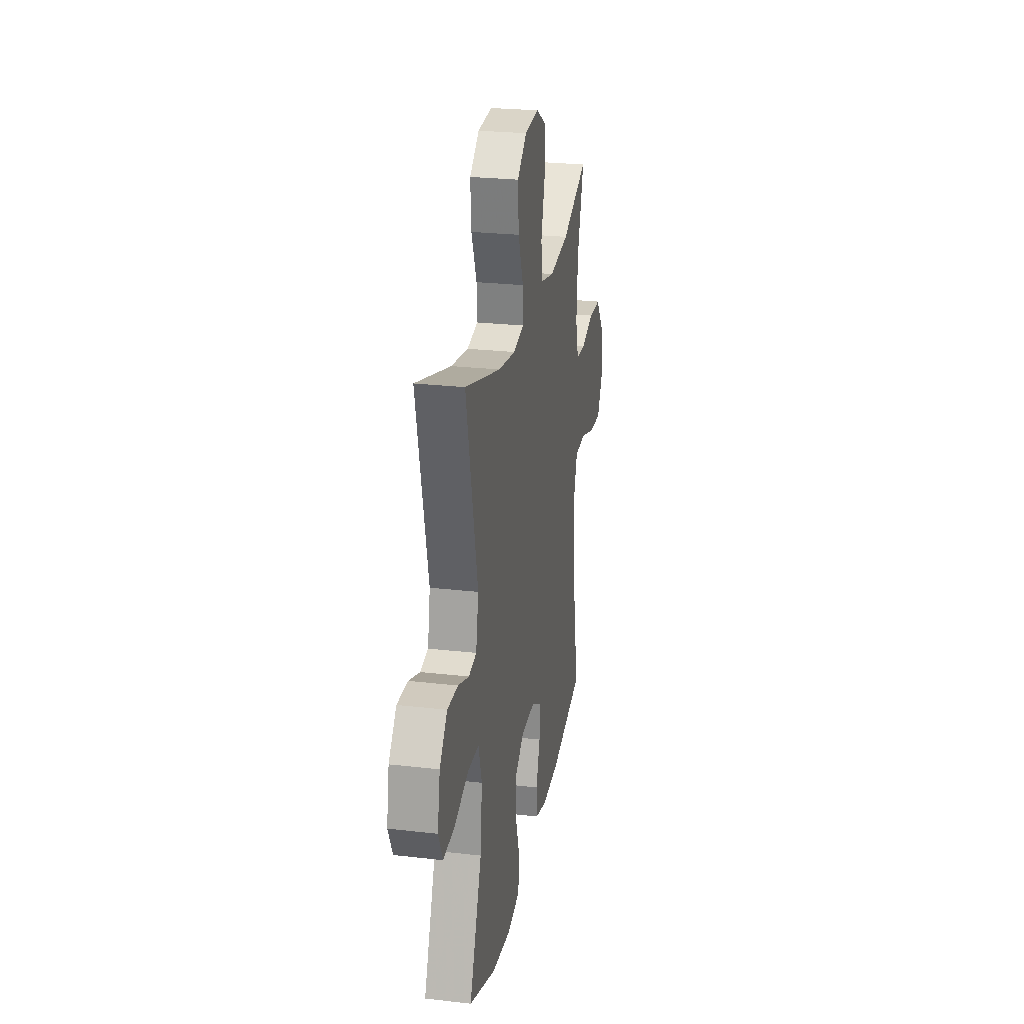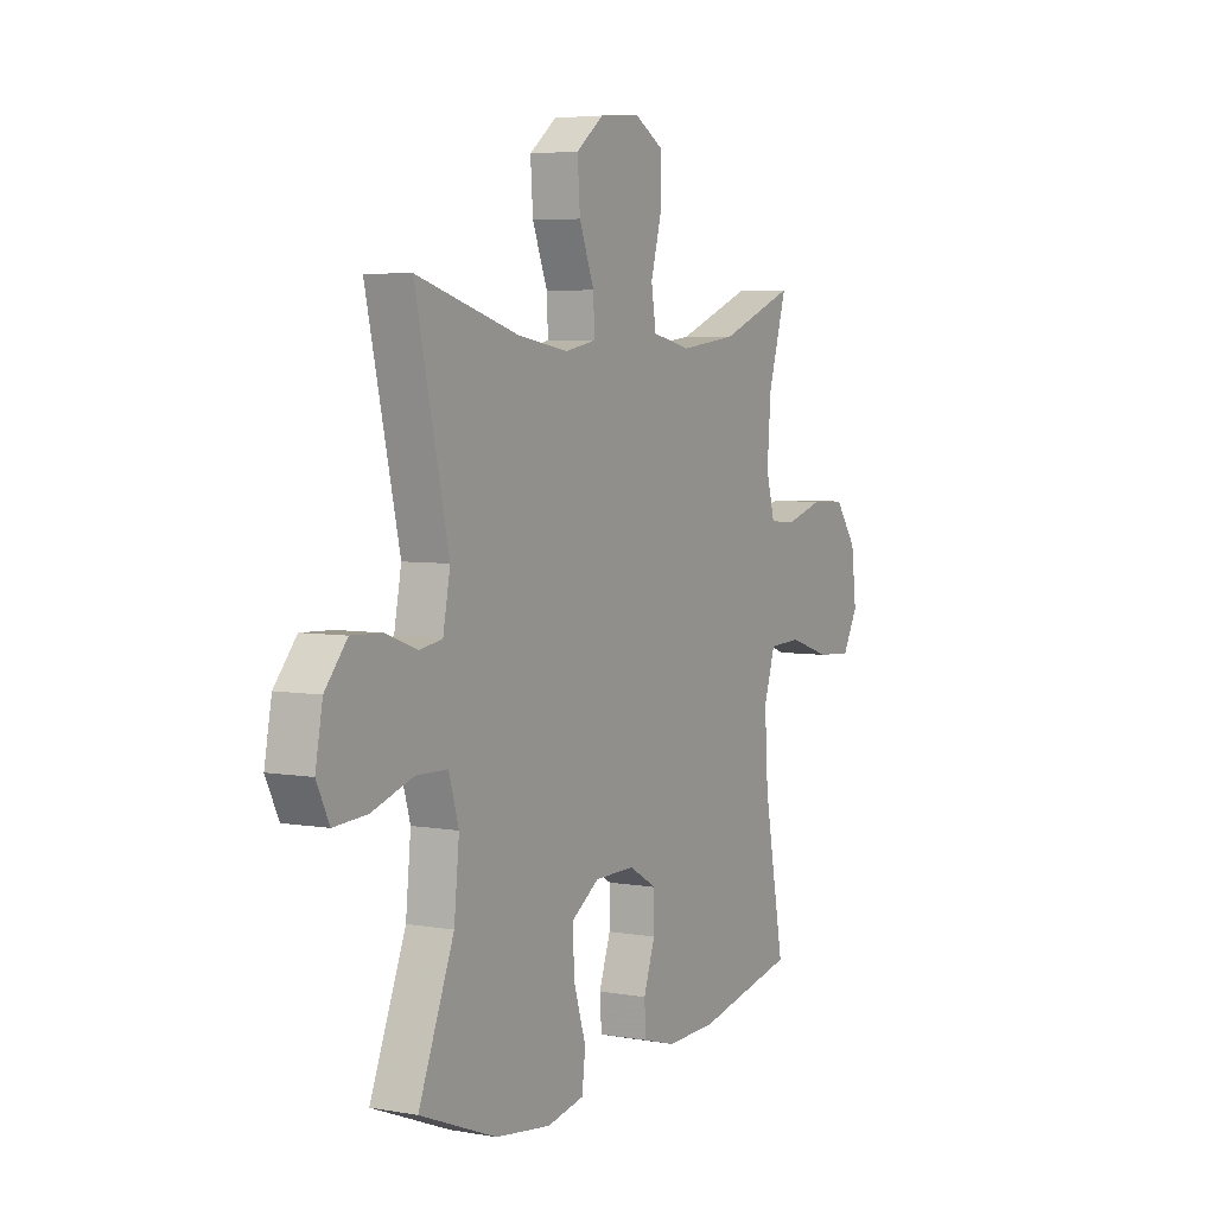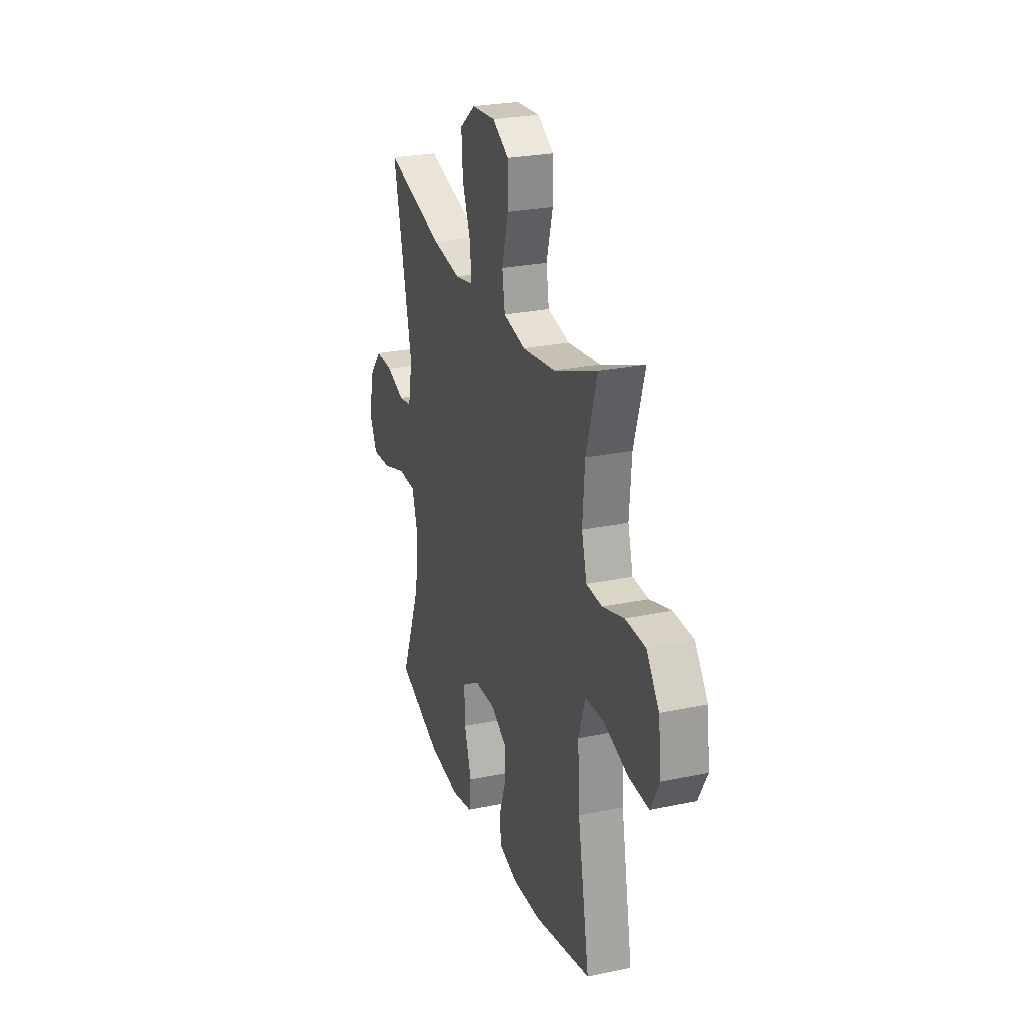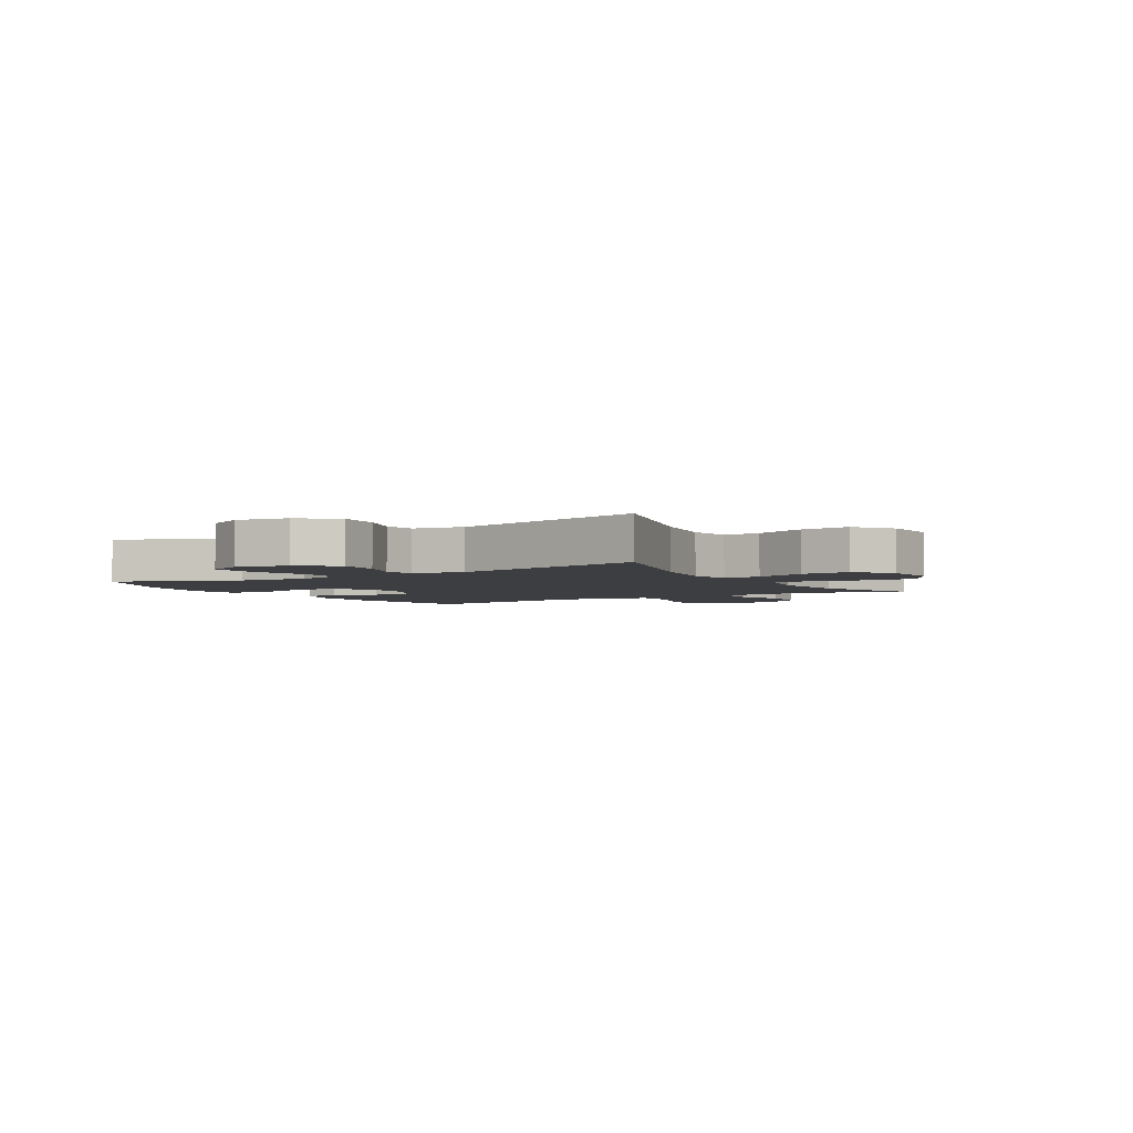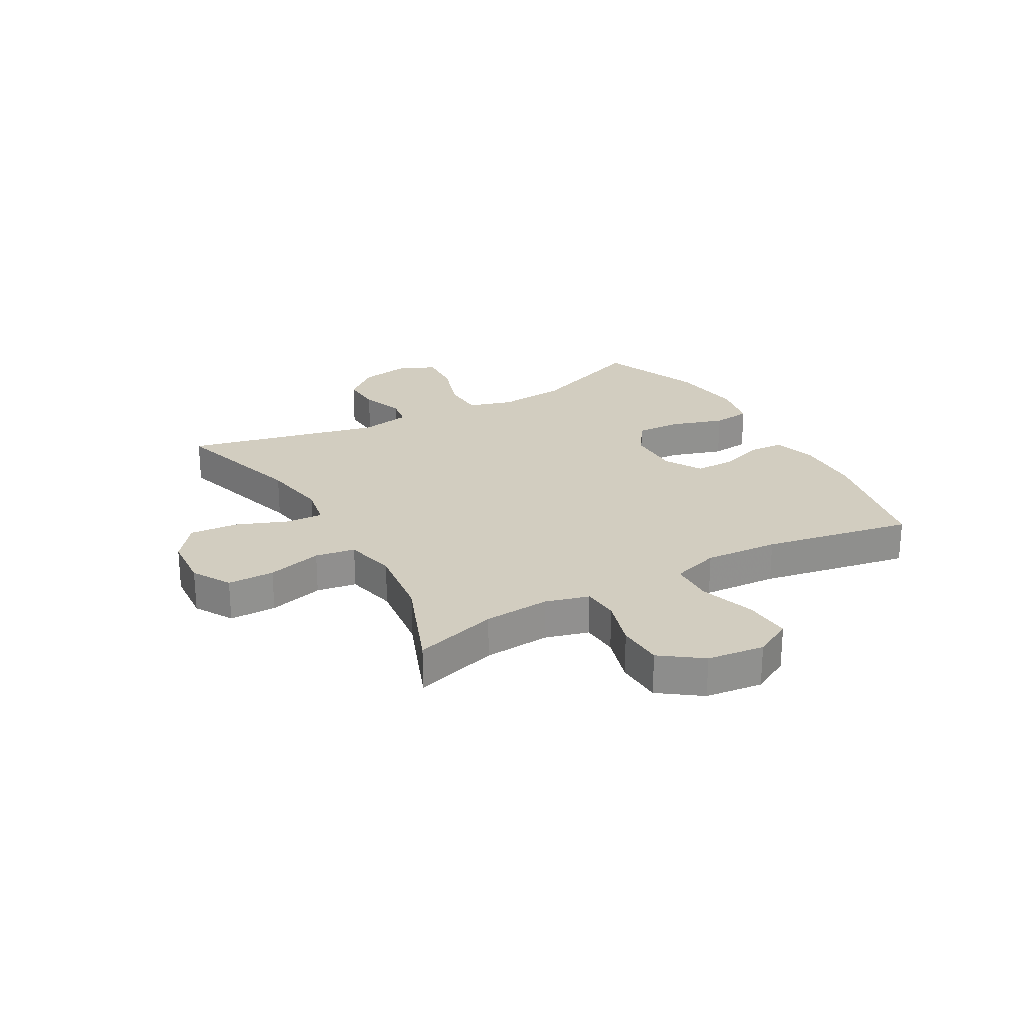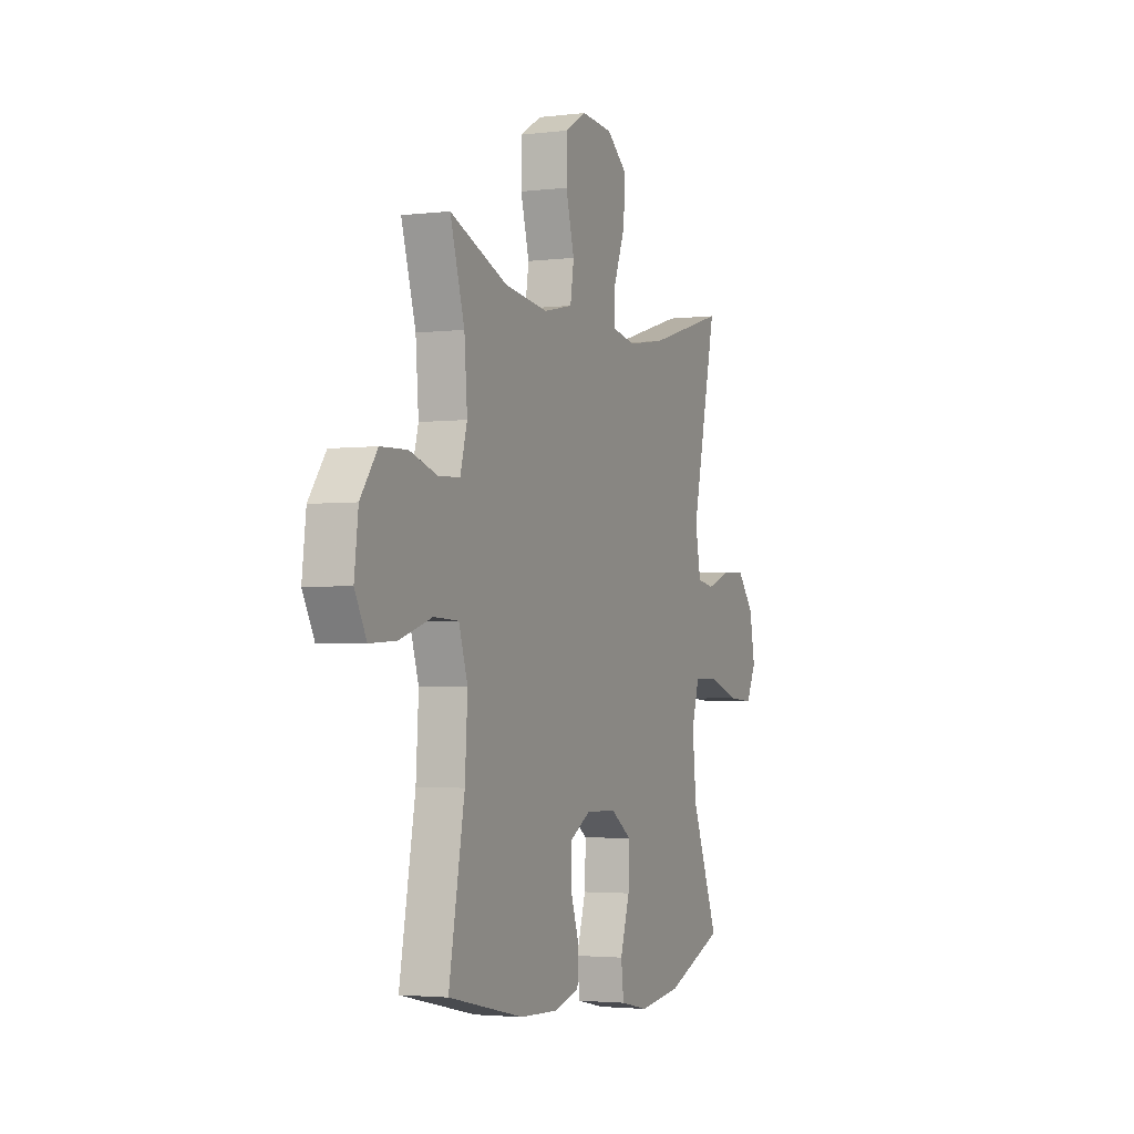
<metadata>
{"format":"obj","ext":"obj","renderer":"f3d","projection":"perspective","resolution":1024,"background":"white","views":[{"elev":25.5,"azim":-79.5,"up":"+Z"},{"elev":5.1,"azim":-60.9,"up":"+Z"},{"elev":25.9,"azim":71.6,"up":"+Z"},{"elev":-3.5,"azim":-58.8,"up":"+Y"},{"elev":24.4,"azim":60.6,"up":"+Y"},{"elev":-2.9,"azim":112.7,"up":"+Z"}]}
</metadata>
<code>
v -0.5 0.07 0.5
v -0.259 0.07 0.429
v -0.142 0.07 0.41
v -0.069 0.07 0.424
v -0.072 0.07 0.489
v -0.107 0.07 0.579
v -0.113 0.07 0.664
v -0.049 0.07 0.714
v 0.047 0.07 0.721
v 0.114 0.07 0.682
v 0.114 0.07 0.6
v 0.088 0.07 0.504
v 0.099 0.07 0.434
v 0.189 0.07 0.414
v 0.323 0.07 0.431
v 0.5 0.07 0.5
v 0.456 0.07 0.353
v 0.447 0.07 0.237
v 0.468 0.07 0.161
v 0.532 0.07 0.157
v 0.619 0.07 0.183
v 0.7 0.07 0.18
v 0.752 0.07 0.109
v 0.764 0.07 0.009
v 0.728 0.07 -0.058
v 0.646 0.07 -0.053
v 0.547 0.07 -0.021
v 0.471 0.07 -0.024
v 0.444 0.07 -0.108
v 0.452 0.07 -0.238
v 0.5 0.07 -0.5
v 0.268 0.07 -0.55
v 0.151 0.07 -0.554
v 0.074 0.07 -0.532
v 0.07 0.07 -0.471
v 0.097 0.07 -0.392
v 0.098 0.07 -0.323
v 0.032 0.07 -0.285
v -0.062 0.07 -0.286
v -0.127 0.07 -0.33
v -0.124 0.07 -0.411
v -0.095 0.07 -0.503
v -0.103 0.07 -0.57
v -0.19 0.07 -0.588
v -0.32 0.07 -0.571
v -0.5 0.07 -0.5
v -0.417 0.07 -0.29
v -0.405 0.07 -0.17
v -0.428 0.07 -0.092
v -0.502 0.07 -0.09
v -0.599 0.07 -0.122
v -0.677 0.07 -0.127
v -0.707 0.07 -0.065
v -0.69 0.07 0.026
v -0.638 0.07 0.088
v -0.566 0.07 0.085
v -0.492 0.07 0.058
v -0.439 0.07 0.067
v -0.422 0.07 0.156
v -0.5 0 0.5
v -0.259 0 0.429
v -0.142 0 0.41
v -0.069 0 0.424
v -0.072 0 0.489
v -0.107 0 0.579
v -0.113 0 0.664
v -0.049 0 0.714
v 0.047 0 0.721
v 0.114 0 0.682
v 0.114 0 0.6
v 0.088 0 0.504
v 0.099 0 0.434
v 0.189 0 0.414
v 0.323 0 0.431
v 0.5 0 0.5
v 0.456 0 0.353
v 0.447 0 0.237
v 0.468 0 0.161
v 0.532 0 0.157
v 0.619 0 0.183
v 0.7 0 0.18
v 0.752 0 0.109
v 0.764 0 0.009
v 0.728 0 -0.058
v 0.646 0 -0.053
v 0.547 0 -0.021
v 0.471 0 -0.024
v 0.444 0 -0.108
v 0.452 0 -0.238
v 0.5 0 -0.5
v 0.268 0 -0.55
v 0.151 0 -0.554
v 0.074 0 -0.532
v 0.07 0 -0.471
v 0.097 0 -0.392
v 0.098 0 -0.323
v 0.032 0 -0.285
v -0.062 0 -0.286
v -0.127 0 -0.33
v -0.124 0 -0.411
v -0.095 0 -0.503
v -0.103 0 -0.57
v -0.19 0 -0.588
v -0.32 0 -0.571
v -0.5 0 -0.5
v -0.417 0 -0.29
v -0.405 0 -0.17
v -0.428 0 -0.092
v -0.502 0 -0.09
v -0.599 0 -0.122
v -0.677 0 -0.127
v -0.707 0 -0.065
v -0.69 0 0.026
v -0.638 0 0.088
v -0.566 0 0.085
v -0.492 0 0.058
v -0.439 0 0.067
v -0.422 0 0.156
f 55 56 57
f 54 55 57
f 53 54 57
f 52 53 57
f 51 52 57
f 50 51 57
f 49 50 57 58
f 48 49 58 59
f 45 46 47
f 44 45 47
f 43 44 47
f 42 43 47
f 41 42 47
f 40 41 47 48
f 39 40 48 59
f 34 35 36
f 33 34 36
f 32 33 36
f 31 32 36
f 30 31 36
f 29 30 36 37
f 28 29 37 38
f 25 26 27
f 24 25 27
f 23 24 27
f 22 23 27
f 21 22 27
f 20 21 27
f 19 20 27 28
f 38 39 59
f 28 38 59
f 19 28 59
f 18 19 59
f 10 11 12
f 9 10 12
f 8 9 12
f 7 8 12
f 6 7 12
f 5 6 12
f 4 5 12 13
f 3 4 13 14
f 59 1 2
f 59 2 3
f 59 3 14
f 18 59 14
f 17 18 14
f 15 16 17
f 14 15 17
f 116 115 114
f 116 114 113
f 116 113 112
f 116 112 111
f 116 111 110
f 116 110 109
f 117 116 109 108
f 118 117 108 107
f 106 105 104
f 106 104 103
f 106 103 102
f 106 102 101
f 106 101 100
f 107 106 100 99
f 118 107 99 98
f 95 94 93
f 95 93 92
f 95 92 91
f 95 91 90
f 95 90 89
f 96 95 89 88
f 97 96 88 87
f 86 85 84
f 86 84 83
f 86 83 82
f 86 82 81
f 86 81 80
f 86 80 79
f 87 86 79 78
f 118 98 97
f 118 97 87
f 118 87 78
f 118 78 77
f 71 70 69
f 71 69 68
f 71 68 67
f 71 67 66
f 71 66 65
f 71 65 64
f 72 71 64 63
f 73 72 63 62
f 61 60 118
f 62 61 118
f 73 62 118
f 73 118 77
f 73 77 76
f 76 75 74
f 76 74 73
f 1 60 61 2
f 2 61 62 3
f 3 62 63 4
f 4 63 64 5
f 5 64 65 6
f 6 65 66 7
f 7 66 67 8
f 8 67 68 9
f 9 68 69 10
f 10 69 70 11
f 11 70 71 12
f 12 71 72 13
f 13 72 73 14
f 14 73 74 15
f 15 74 75 16
f 16 75 76 17
f 17 76 77 18
f 18 77 78 19
f 19 78 79 20
f 20 79 80 21
f 21 80 81 22
f 22 81 82 23
f 23 82 83 24
f 24 83 84 25
f 25 84 85 26
f 26 85 86 27
f 27 86 87 28
f 28 87 88 29
f 29 88 89 30
f 30 89 90 31
f 31 90 91 32
f 32 91 92 33
f 33 92 93 34
f 34 93 94 35
f 35 94 95 36
f 36 95 96 37
f 37 96 97 38
f 38 97 98 39
f 39 98 99 40
f 40 99 100 41
f 41 100 101 42
f 42 101 102 43
f 43 102 103 44
f 44 103 104 45
f 45 104 105 46
f 46 105 106 47
f 47 106 107 48
f 48 107 108 49
f 49 108 109 50
f 50 109 110 51
f 51 110 111 52
f 52 111 112 53
f 53 112 113 54
f 54 113 114 55
f 55 114 115 56
f 56 115 116 57
f 57 116 117 58
f 58 117 118 59
f 59 118 60 1

</code>
